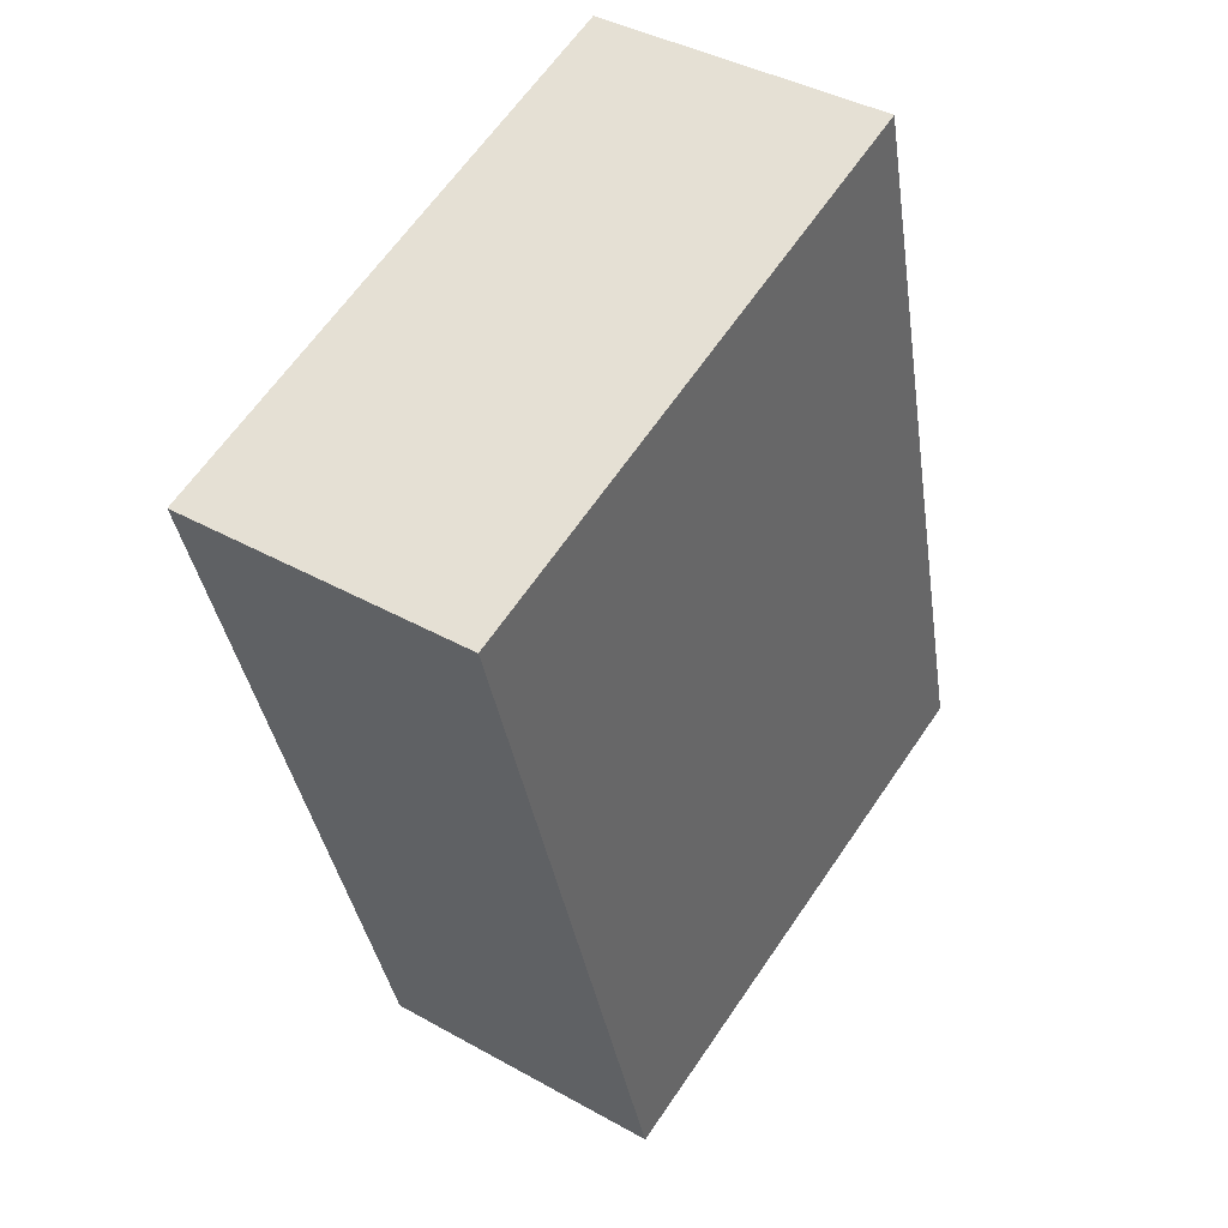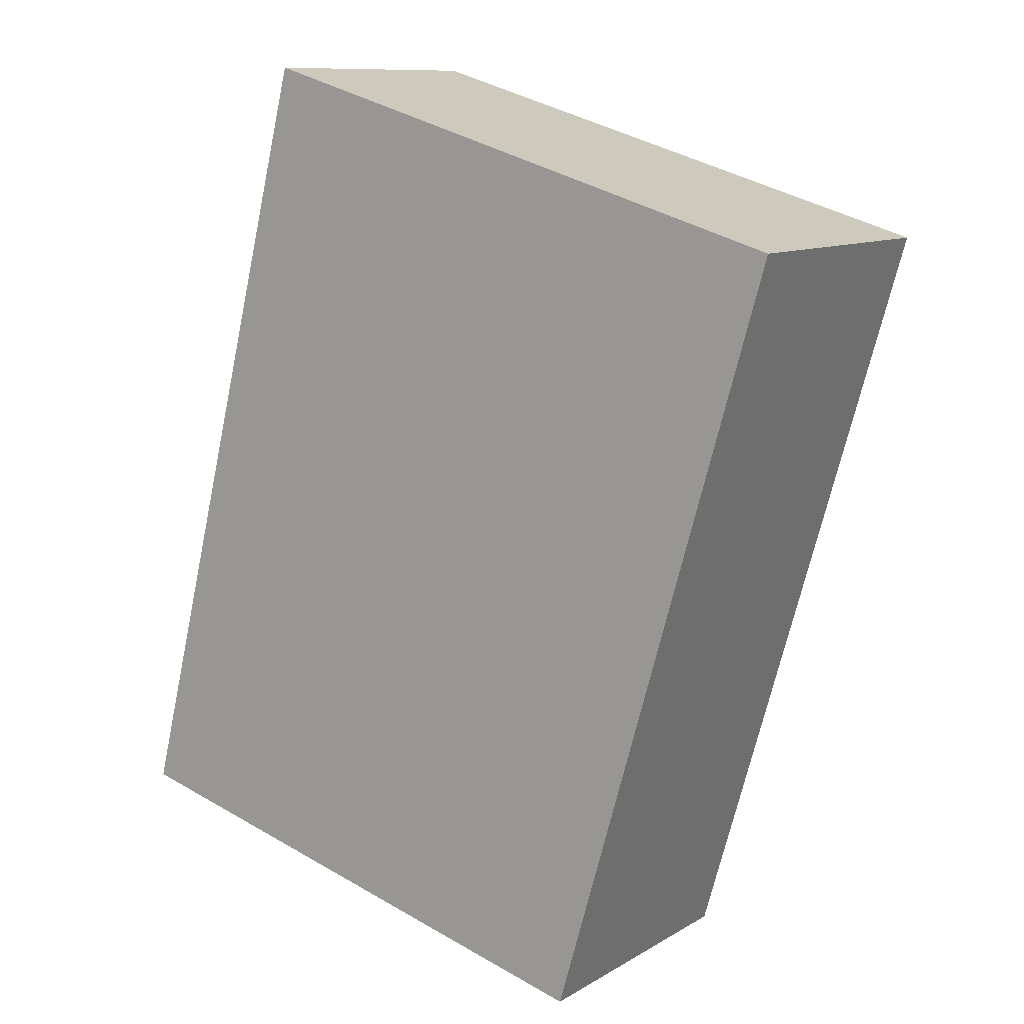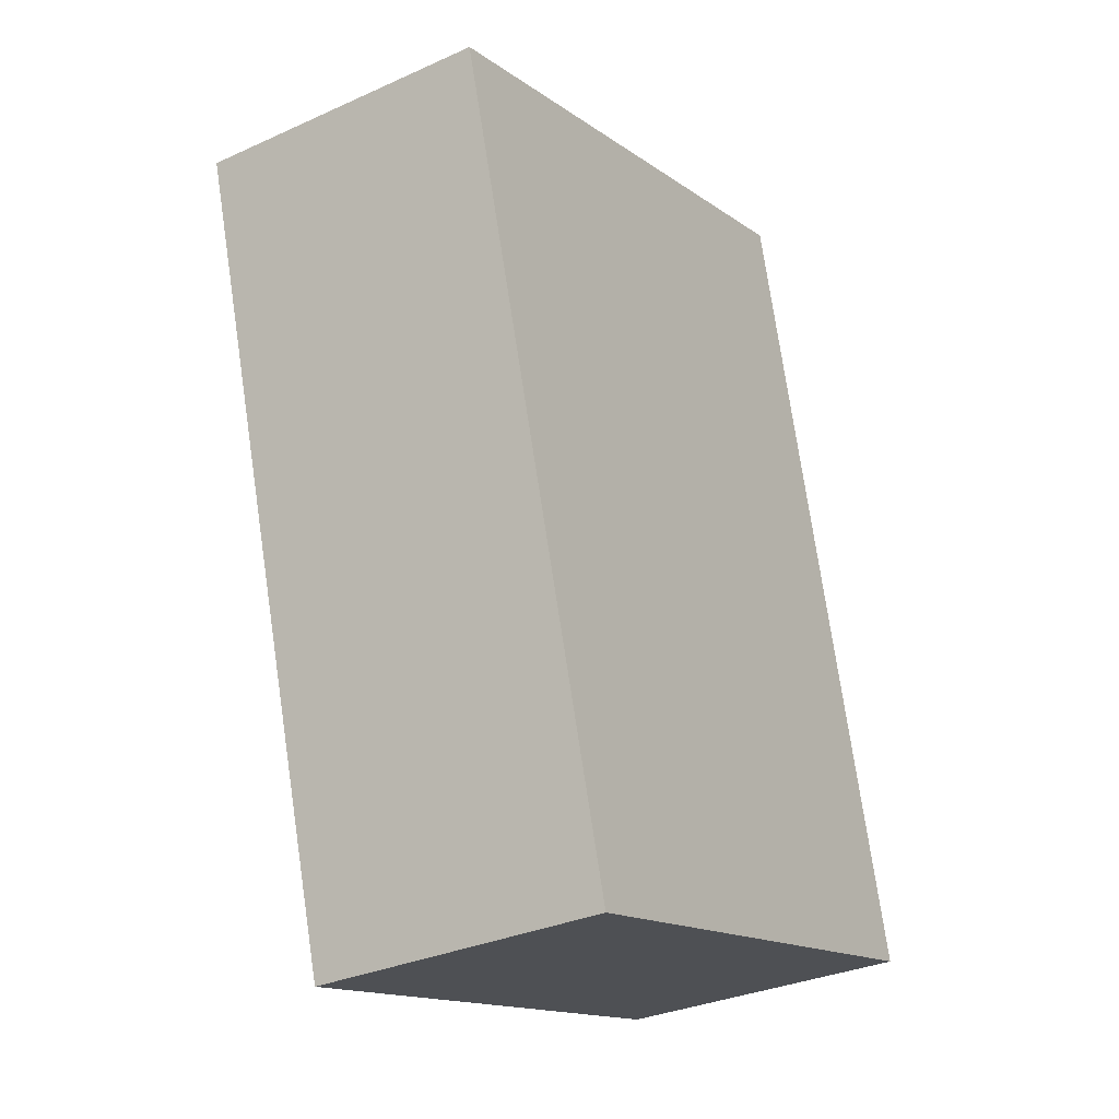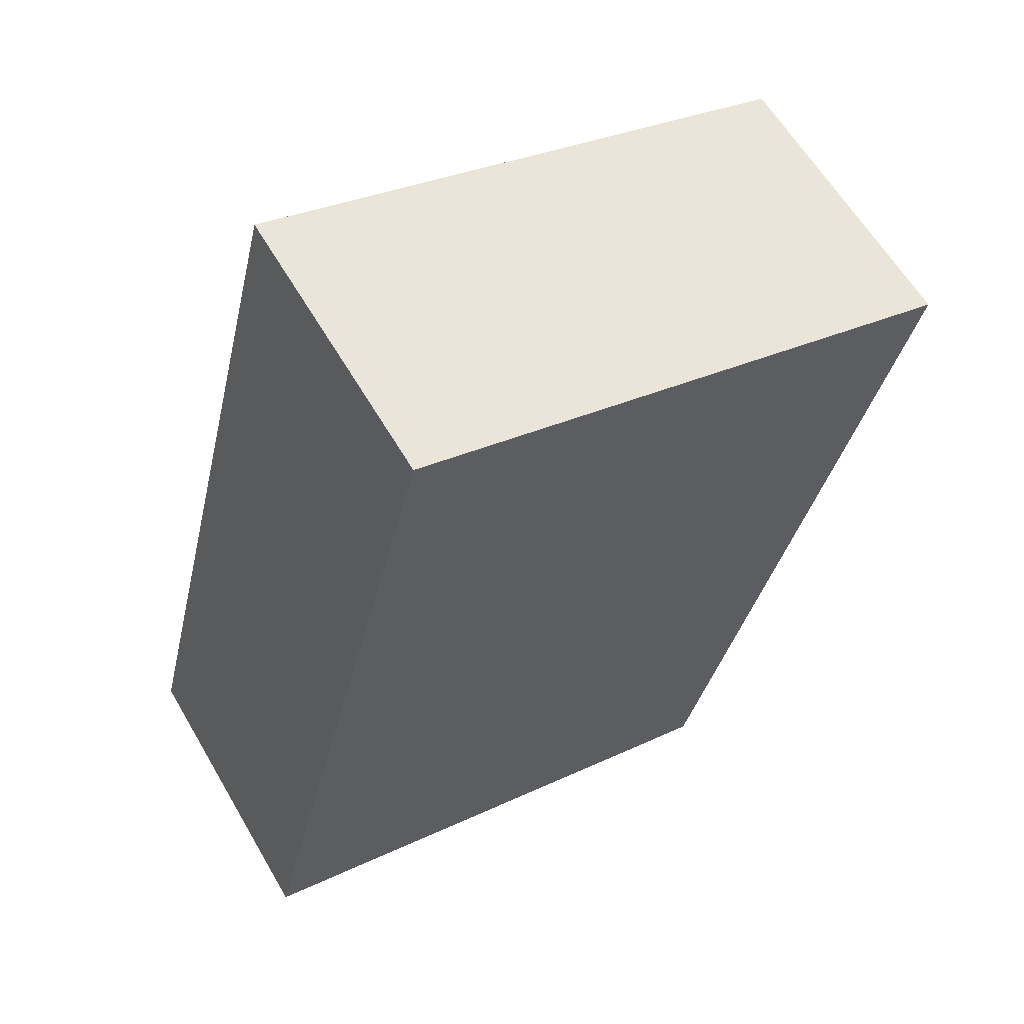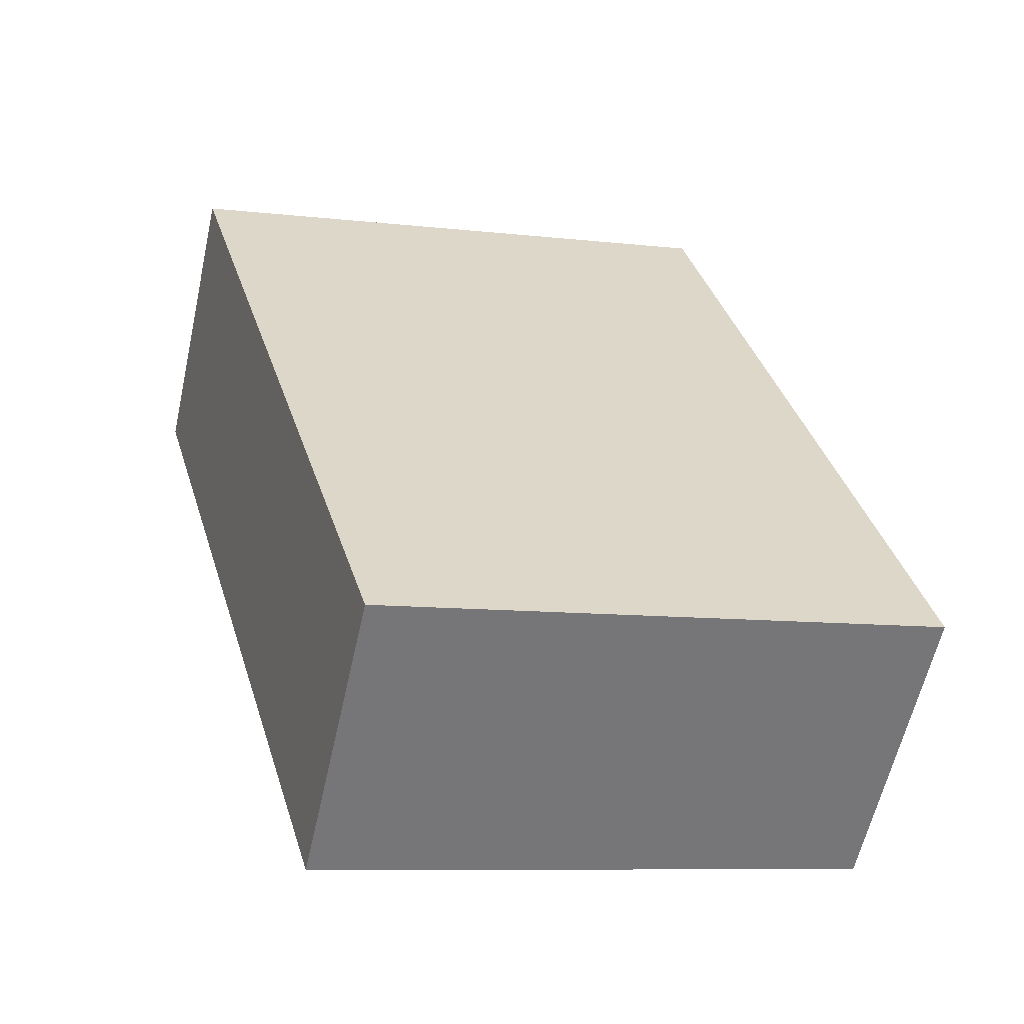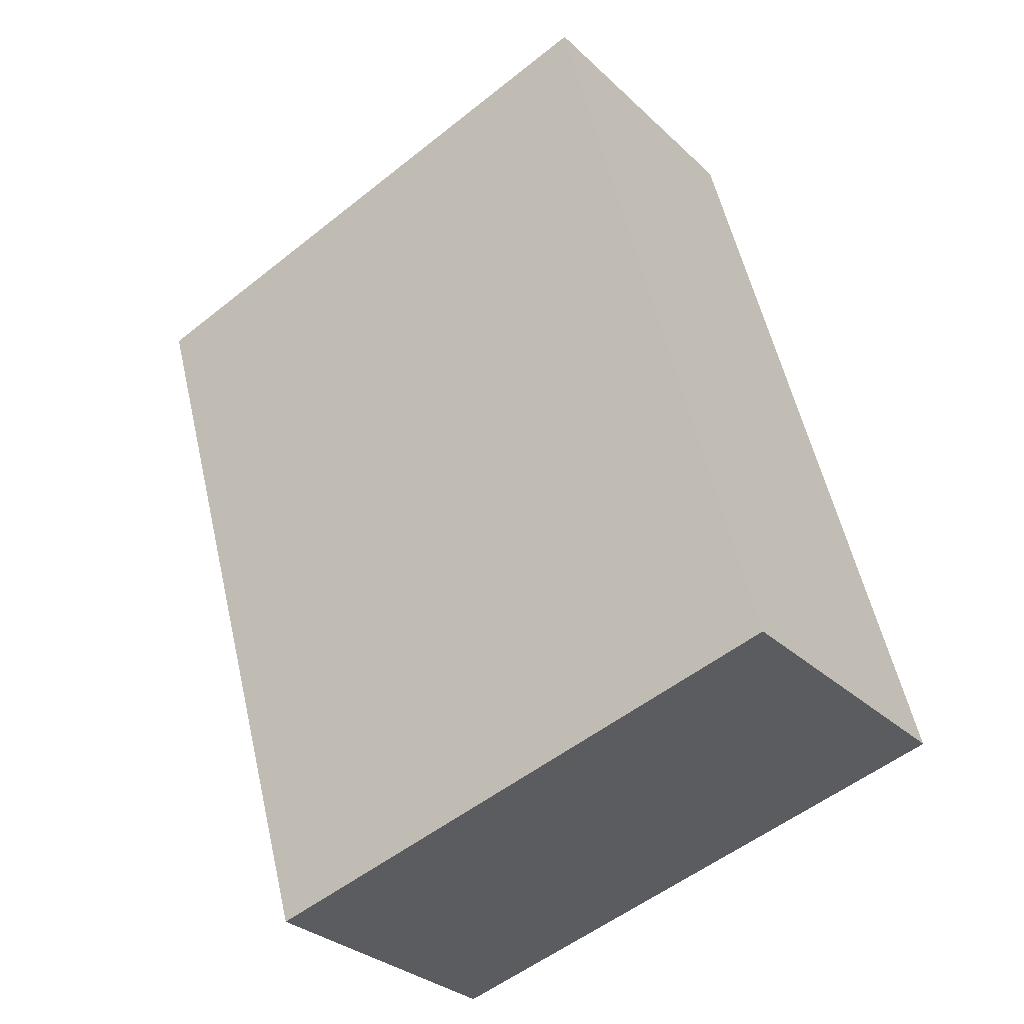
<metadata>
{"format":"obj","ext":"obj","renderer":"f3d","projection":"perspective","resolution":1024,"background":"white","views":[{"elev":40.1,"azim":-55.3,"up":"+Z"},{"elev":10.4,"azim":-145.4,"up":"+Z"},{"elev":-31.7,"azim":-57.4,"up":"+Z"},{"elev":61.0,"azim":149.8,"up":"+Z"},{"elev":-60.0,"azim":-12.5,"up":"+Z"},{"elev":-30.2,"azim":36.8,"up":"+Z"}]}
</metadata>
<code>
v  0 2.869 1.757e-16
v  7.079 2.869 -6.132
v  2.151 2.869 -7.458
v  7.436 2.869 -6.036
v  7.433 2.869 -6.026
v  5.489 2.869 1.646
v  2.151 4.567e-16 -7.458
v  0 0 0
v  5.489 -1.008e-16 1.646
v  7.433 3.69e-16 -6.026
v  7.079 3.755e-16 -6.132
v  7.436 3.696e-16 -6.036
g defaultobject
f 1 2 3
f 2 1 4
f 4 1 5
f 5 1 6
f 7 1 3
f 1 7 8
f 8 6 1
f 6 8 9
f 9 5 6
f 5 9 10
f 2 7 3
f 7 2 4
f 7 4 11
f 11 4 12
f 12 10 11
f 7 9 8
f 9 7 11
f 9 11 10

</code>
